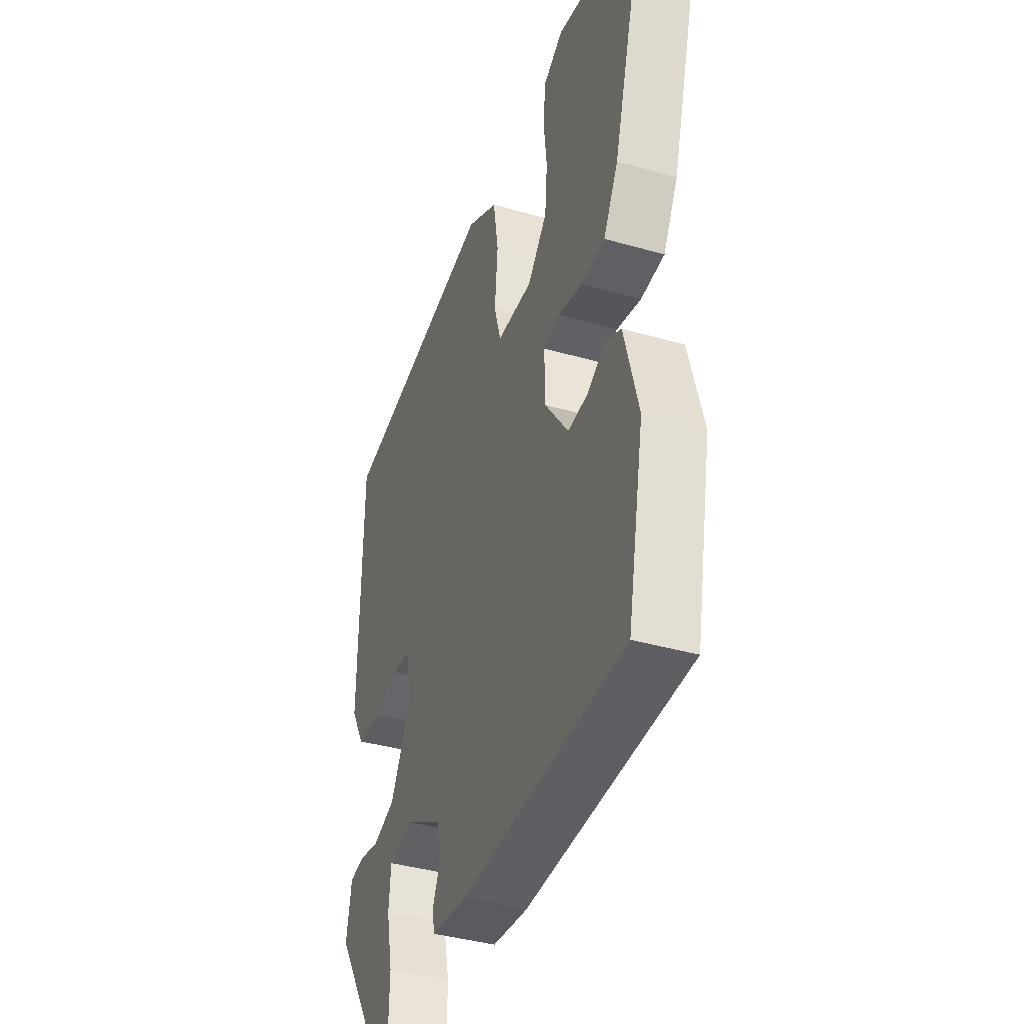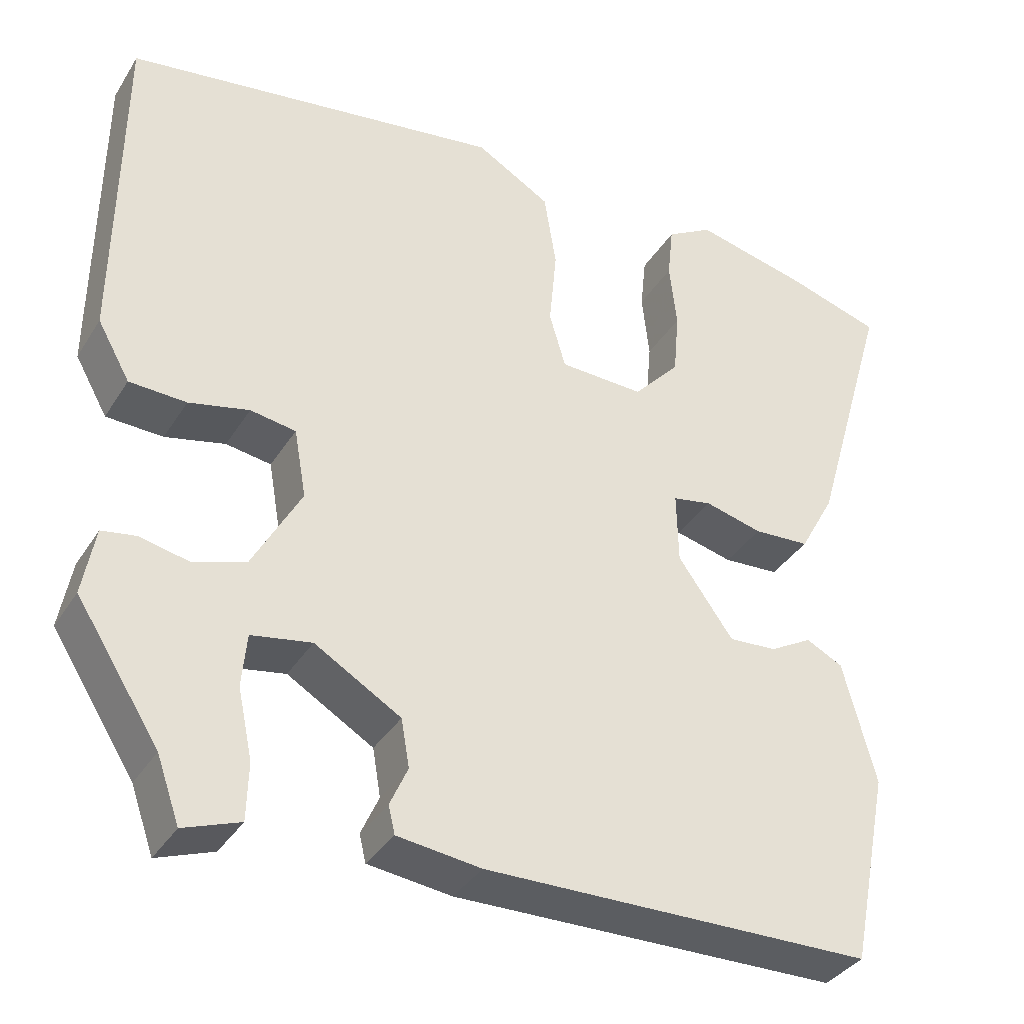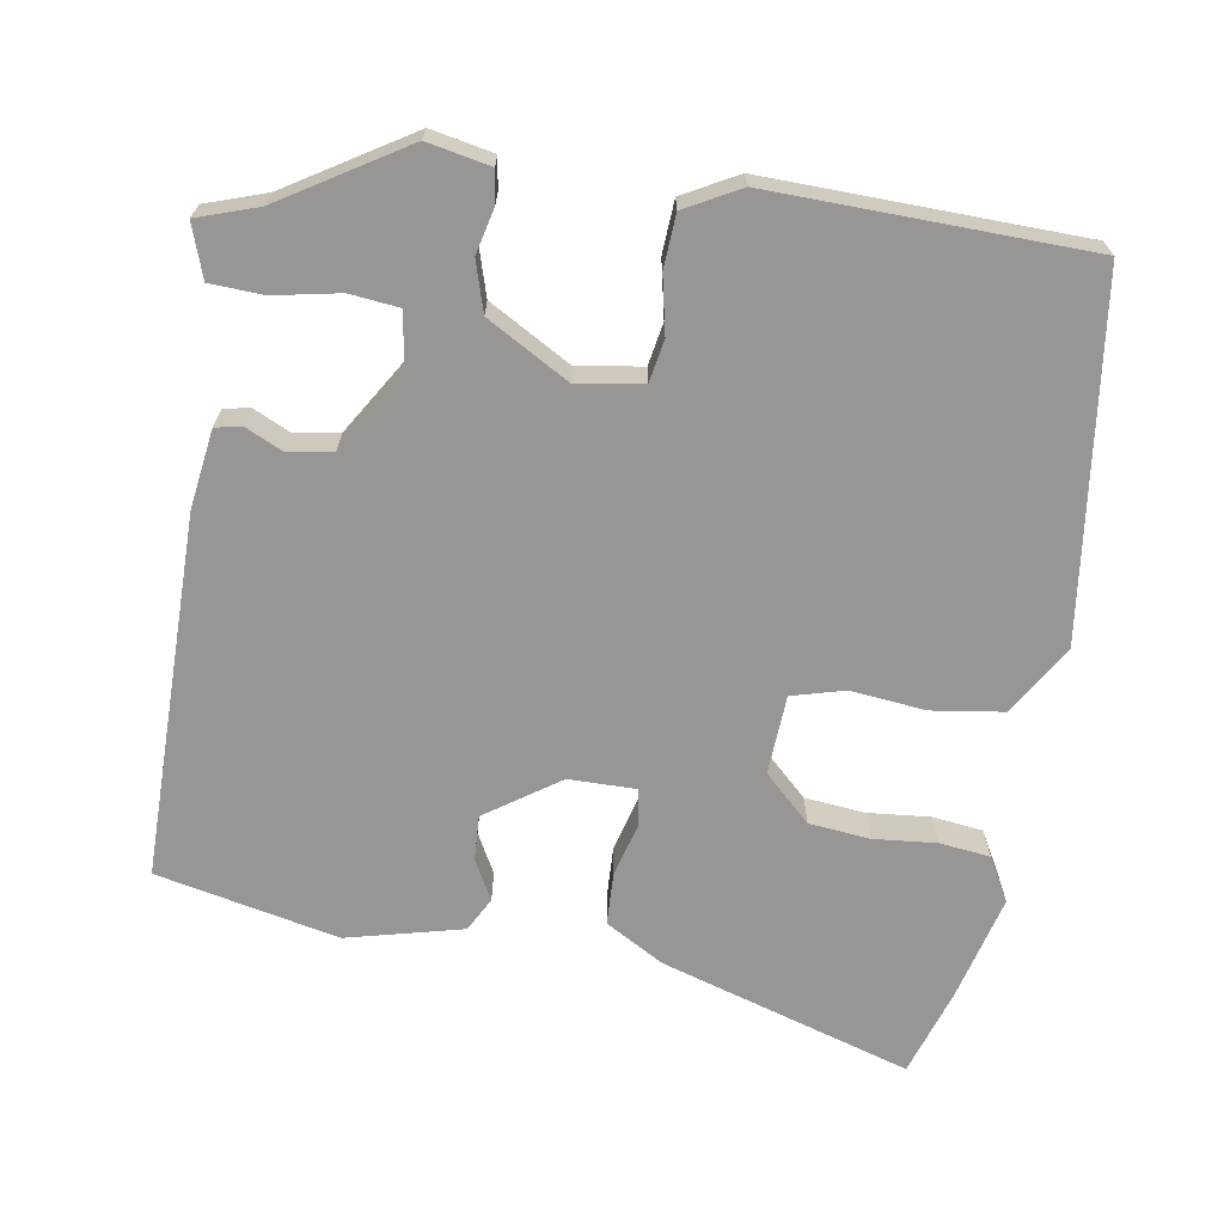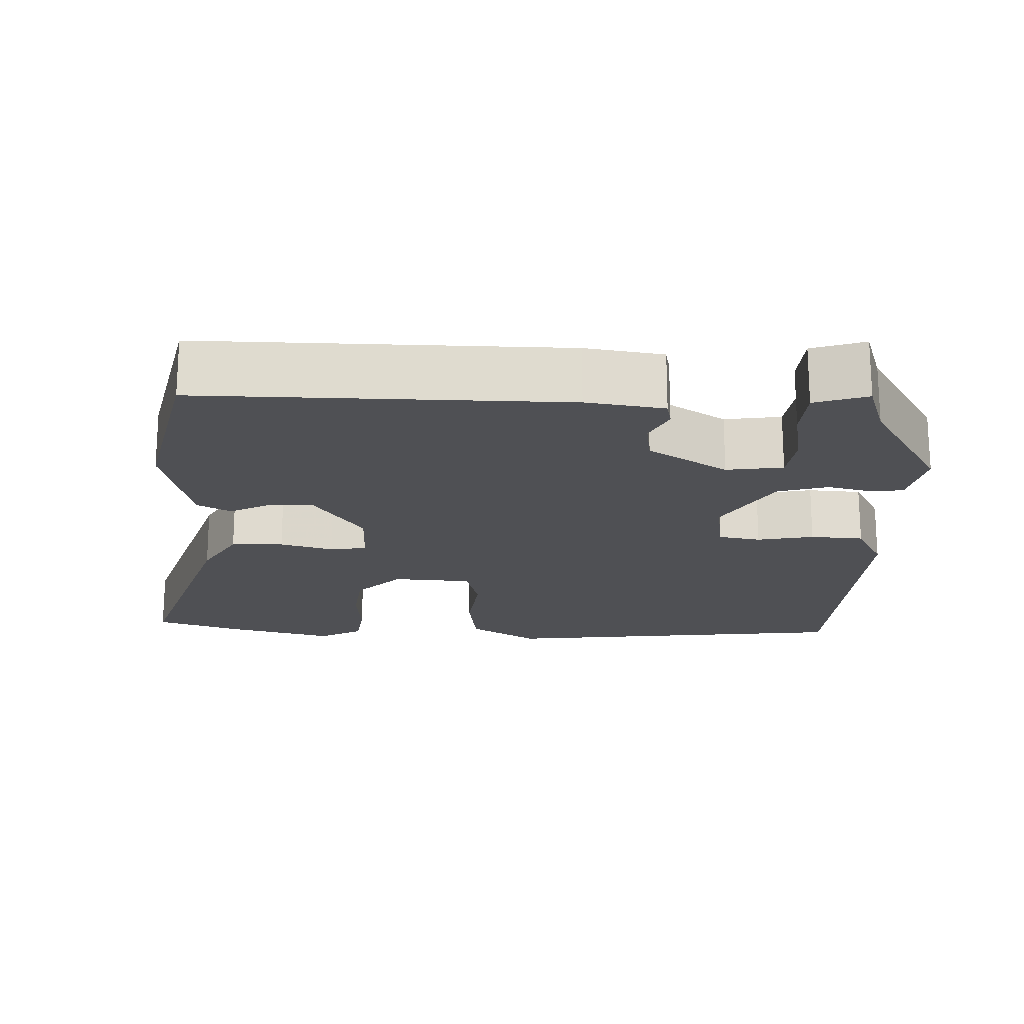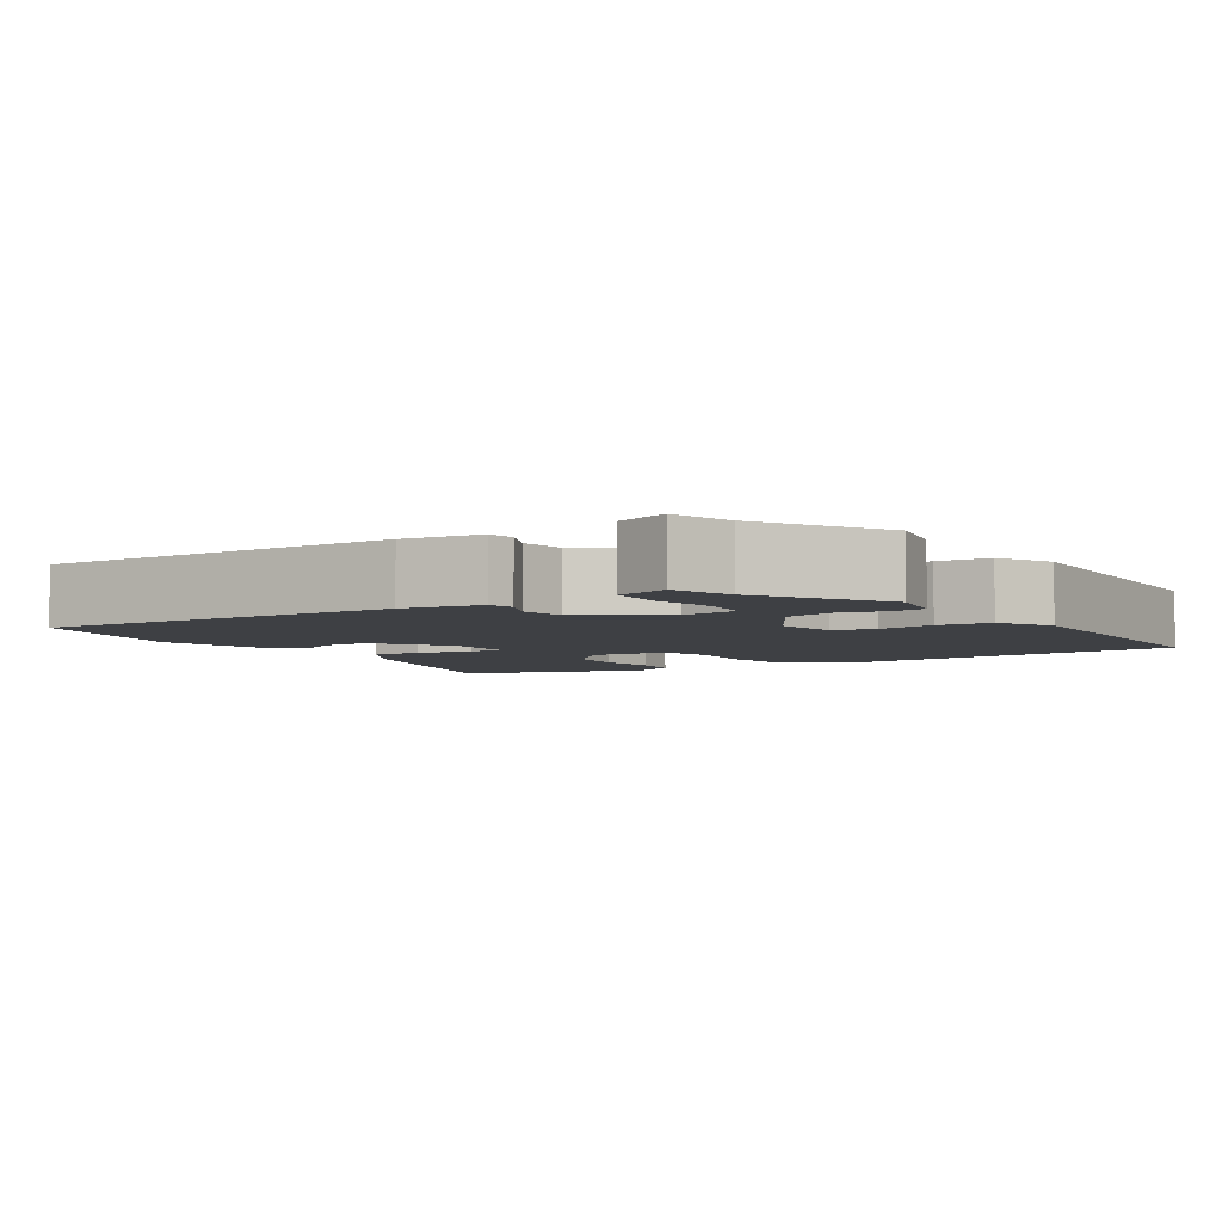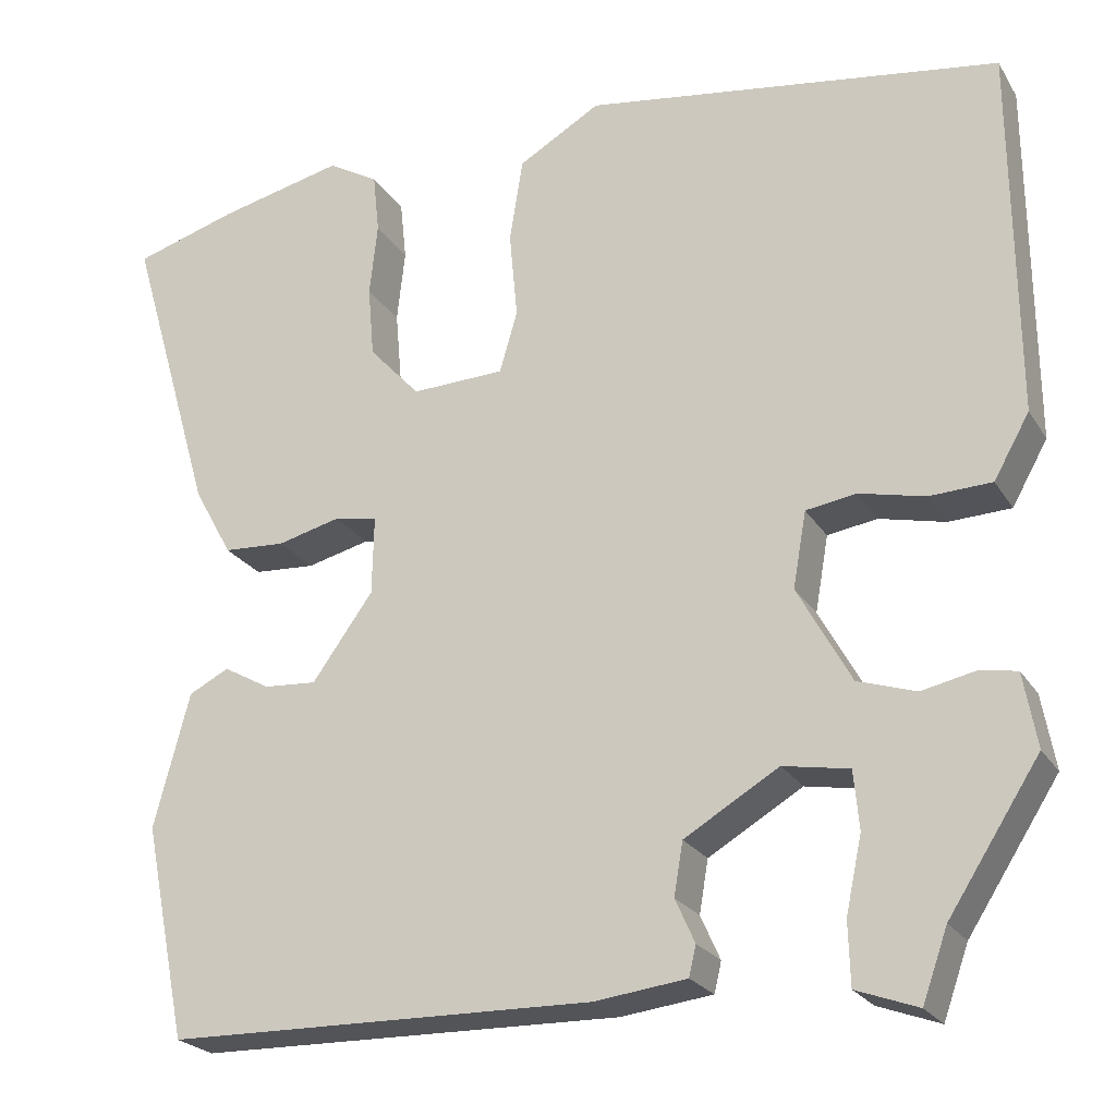
<metadata>
{"format":"obj","ext":"obj","renderer":"f3d","projection":"perspective","resolution":1024,"background":"white","views":[{"elev":-39.6,"azim":70.4,"up":"+Z"},{"elev":-36.1,"azim":-28.2,"up":"+Z"},{"elev":-67.8,"azim":-100.2,"up":"+Y"},{"elev":-19.1,"azim":176.5,"up":"+Y"},{"elev":-4.7,"azim":-148.6,"up":"+Y"},{"elev":-23.1,"azim":-156.0,"up":"+Z"}]}
</metadata>
<code>
v -0.385 0.07 -0.457
v -0.487 0.07 -0.298
v -0.472 0.07 -0.215
v -0.43 0.07 -0.208
v -0.37 0.07 -0.221
v -0.305 0.07 -0.2
v -0.245 0.07 -0.091
v -0.26 0.07 -0.006
v -0.316 0.07 0.003
v -0.39 0.07 -0.014
v -0.46 0.07 -0.011
v -0.5 0.07 0.06
v -0.496 0.07 0.474
v -0.029 0.07 0.542
v 0.063 0.07 0.488
v 0.078 0.07 0.394
v 0.069 0.07 0.296
v 0.089 0.07 0.227
v 0.193 0.07 0.223
v 0.25 0.07 0.285
v 0.257 0.07 0.365
v 0.248 0.07 0.447
v 0.255 0.07 0.514
v 0.312 0.07 0.547
v 0.453 0.07 0.514
v 0.568 0.07 0.479
v 0.472 0.07 0.148
v 0.429 0.07 0.07
v 0.36 0.07 0.066
v 0.289 0.07 0.084
v 0.241 0.07 0.075
v 0.243 0.07 -0.013
v 0.311 0.07 -0.108
v 0.37 0.07 -0.104
v 0.422 0.07 -0.075
v 0.467 0.07 -0.098
v 0.507 0.07 -0.249
v 0.459 0.07 -0.489
v -0.019 0.07 -0.496
v -0.122 0.07 -0.483
v -0.13 0.07 -0.449
v -0.108 0.07 -0.4
v -0.118 0.07 -0.341
v -0.224 0.07 -0.278
v -0.298 0.07 -0.291
v -0.304 0.07 -0.356
v -0.286 0.07 -0.441
v -0.288 0.07 -0.511
v -0.357 0.07 -0.536
v -0.385 0 -0.457
v -0.487 0 -0.298
v -0.472 0 -0.215
v -0.43 0 -0.208
v -0.37 0 -0.221
v -0.305 0 -0.2
v -0.245 0 -0.091
v -0.26 0 -0.006
v -0.316 0 0.003
v -0.39 0 -0.014
v -0.46 0 -0.011
v -0.5 0 0.06
v -0.496 0 0.474
v -0.029 0 0.542
v 0.063 0 0.488
v 0.078 0 0.394
v 0.069 0 0.296
v 0.089 0 0.227
v 0.193 0 0.223
v 0.25 0 0.285
v 0.257 0 0.365
v 0.248 0 0.447
v 0.255 0 0.514
v 0.312 0 0.547
v 0.453 0 0.514
v 0.568 0 0.479
v 0.472 0 0.148
v 0.429 0 0.07
v 0.36 0 0.066
v 0.289 0 0.084
v 0.241 0 0.075
v 0.243 0 -0.013
v 0.311 0 -0.108
v 0.37 0 -0.104
v 0.422 0 -0.075
v 0.467 0 -0.098
v 0.507 0 -0.249
v 0.459 0 -0.489
v -0.019 0 -0.496
v -0.122 0 -0.483
v -0.13 0 -0.449
v -0.108 0 -0.4
v -0.118 0 -0.341
v -0.224 0 -0.278
v -0.298 0 -0.291
v -0.304 0 -0.356
v -0.286 0 -0.441
v -0.288 0 -0.511
v -0.357 0 -0.536
f 48 49 1
f 47 48 1
f 46 47 1
f 3 4 5
f 2 3 5
f 1 2 5
f 46 1 5
f 45 46 5
f 44 45 5 6
f 43 44 6 7
f 40 41 42
f 39 40 42
f 38 39 42
f 37 38 42
f 36 37 42
f 35 36 42
f 34 35 42
f 33 34 42 43
f 43 7 8
f 33 43 8
f 32 33 8
f 28 29 30
f 27 28 30
f 26 27 30
f 25 26 30
f 24 25 30
f 23 24 30
f 22 23 30
f 21 22 30
f 20 21 30 31
f 19 20 31
f 32 8 9
f 31 32 9
f 19 31 9
f 18 19 9
f 15 16 17
f 14 15 17
f 14 17 18
f 13 14 18
f 12 13 18
f 11 12 18
f 10 11 18
f 9 10 18
f 50 98 97
f 50 97 96
f 50 96 95
f 54 53 52
f 54 52 51
f 54 51 50
f 54 50 95
f 54 95 94
f 55 54 94 93
f 56 55 93 92
f 91 90 89
f 91 89 88
f 91 88 87
f 91 87 86
f 91 86 85
f 91 85 84
f 91 84 83
f 92 91 83 82
f 57 56 92
f 57 92 82
f 57 82 81
f 79 78 77
f 79 77 76
f 79 76 75
f 79 75 74
f 79 74 73
f 79 73 72
f 79 72 71
f 79 71 70
f 80 79 70 69
f 80 69 68
f 58 57 81
f 58 81 80
f 58 80 68
f 58 68 67
f 66 65 64
f 66 64 63
f 67 66 63
f 67 63 62
f 67 62 61
f 67 61 60
f 67 60 59
f 67 59 58
f 1 50 51 2
f 2 51 52 3
f 3 52 53 4
f 4 53 54 5
f 5 54 55 6
f 6 55 56 7
f 7 56 57 8
f 8 57 58 9
f 9 58 59 10
f 10 59 60 11
f 11 60 61 12
f 12 61 62 13
f 13 62 63 14
f 14 63 64 15
f 15 64 65 16
f 16 65 66 17
f 17 66 67 18
f 18 67 68 19
f 19 68 69 20
f 20 69 70 21
f 21 70 71 22
f 22 71 72 23
f 23 72 73 24
f 24 73 74 25
f 25 74 75 26
f 26 75 76 27
f 27 76 77 28
f 28 77 78 29
f 29 78 79 30
f 30 79 80 31
f 31 80 81 32
f 32 81 82 33
f 33 82 83 34
f 34 83 84 35
f 35 84 85 36
f 36 85 86 37
f 37 86 87 38
f 38 87 88 39
f 39 88 89 40
f 40 89 90 41
f 41 90 91 42
f 42 91 92 43
f 43 92 93 44
f 44 93 94 45
f 45 94 95 46
f 46 95 96 47
f 47 96 97 48
f 48 97 98 49
f 49 98 50 1

</code>
